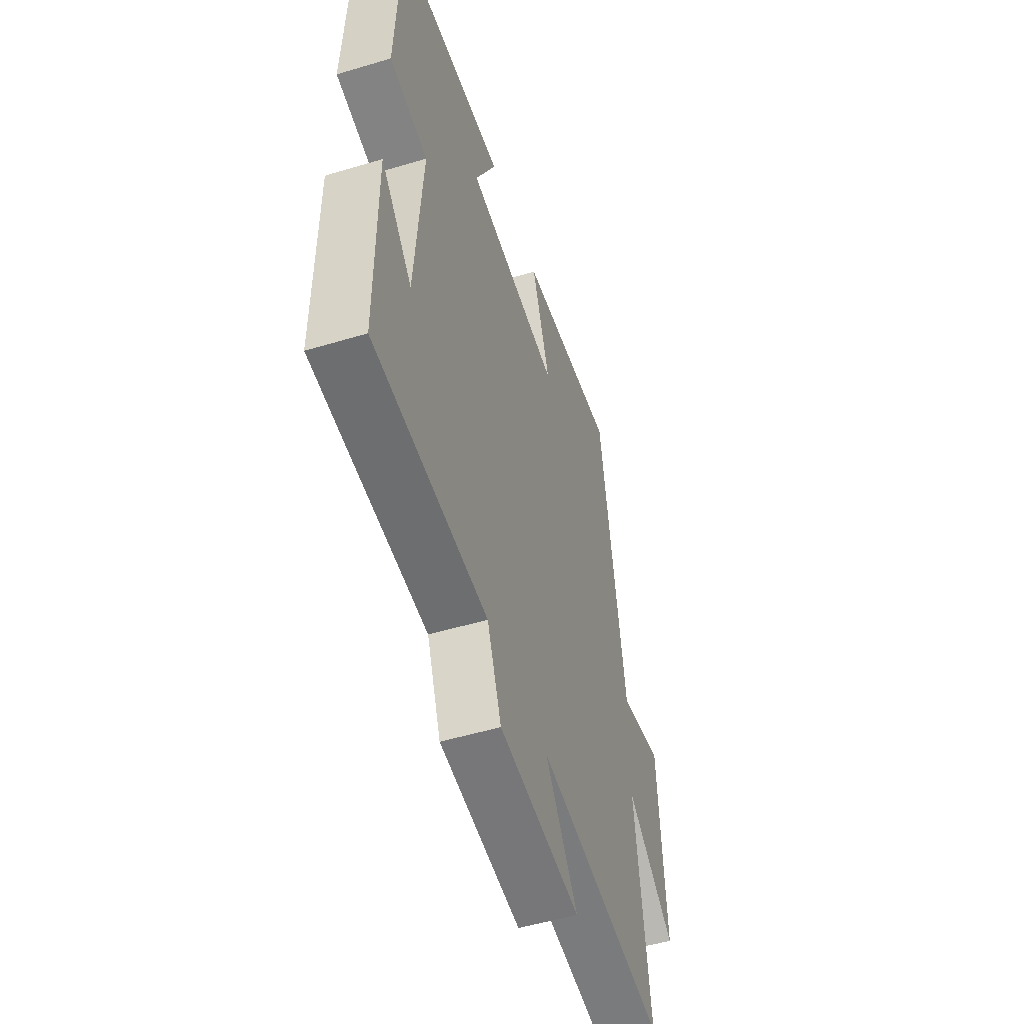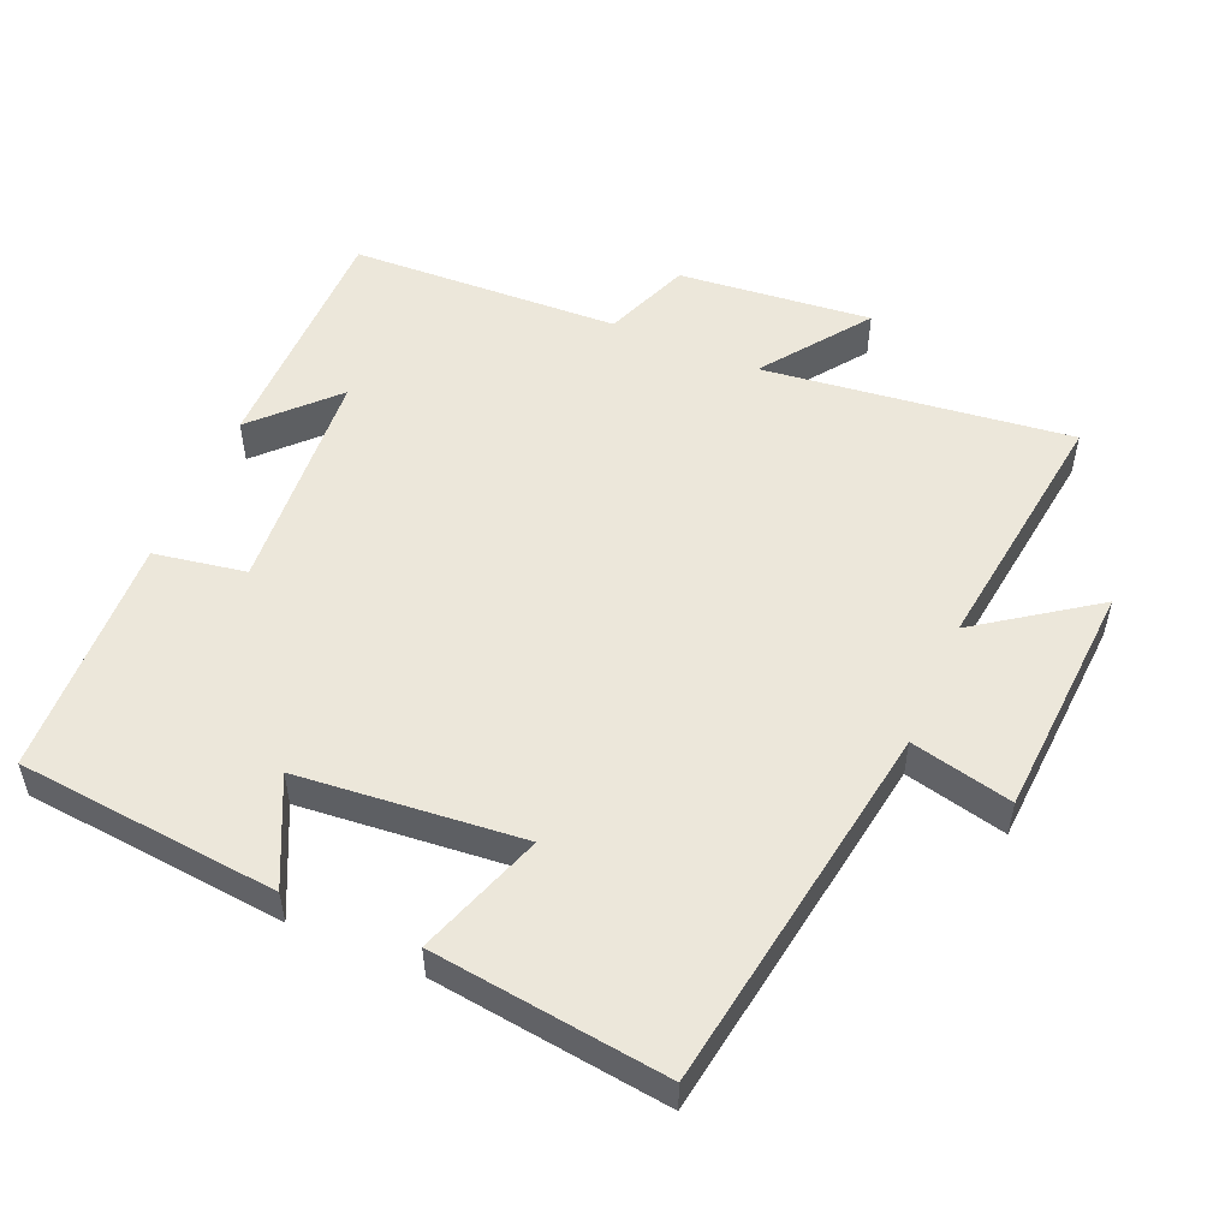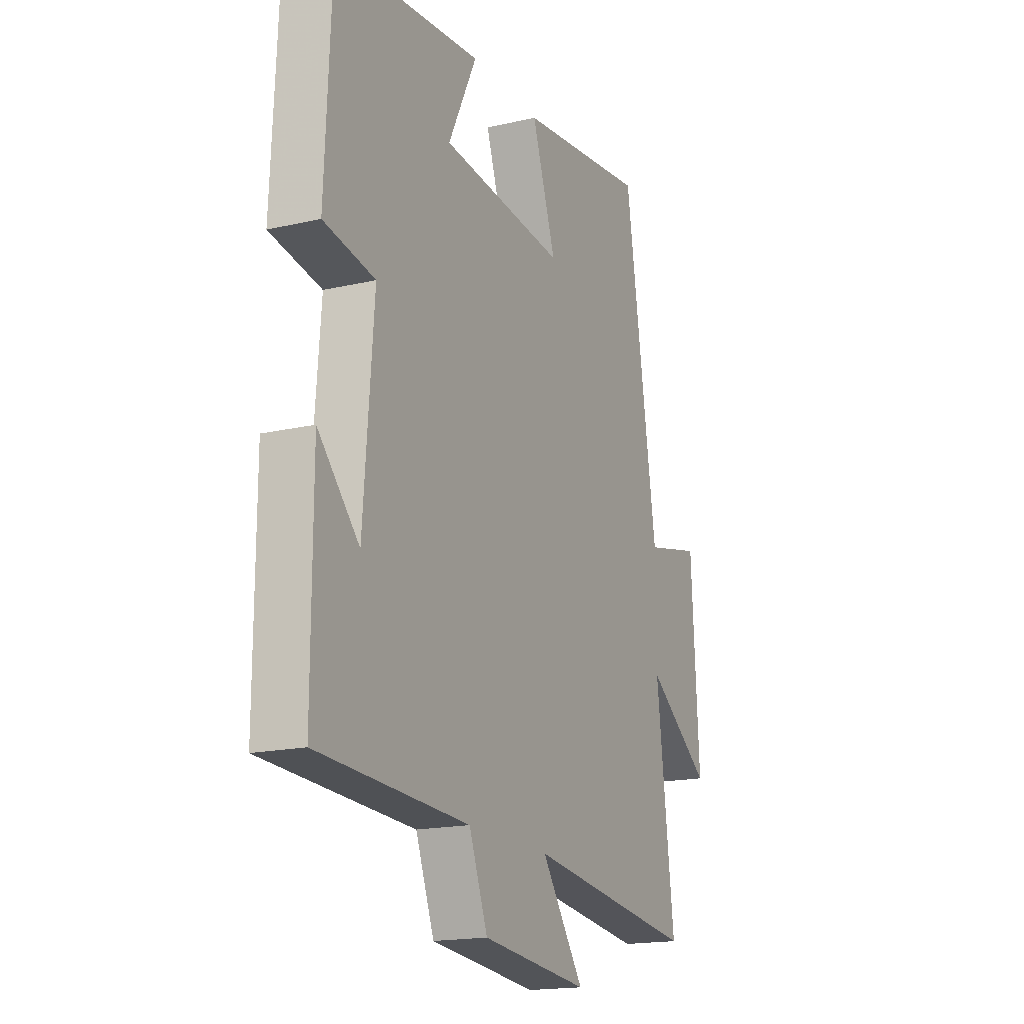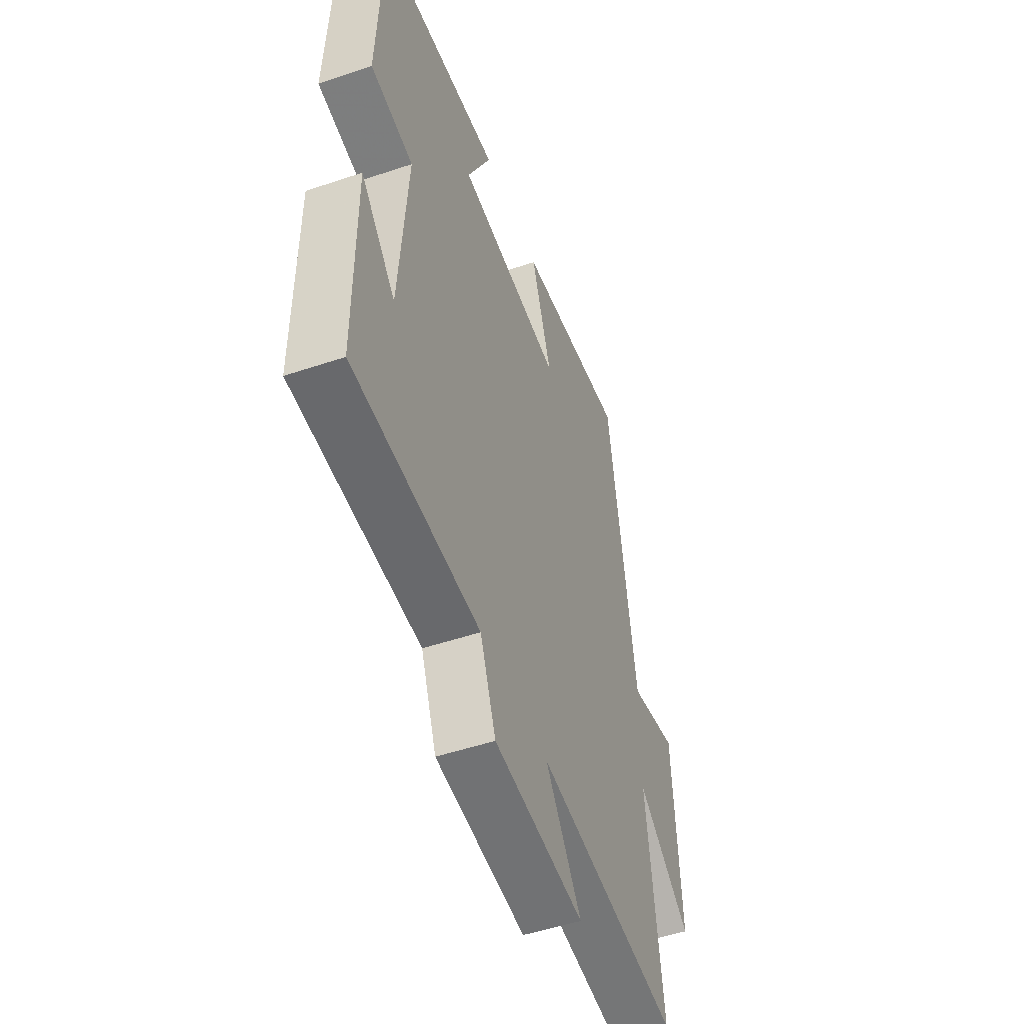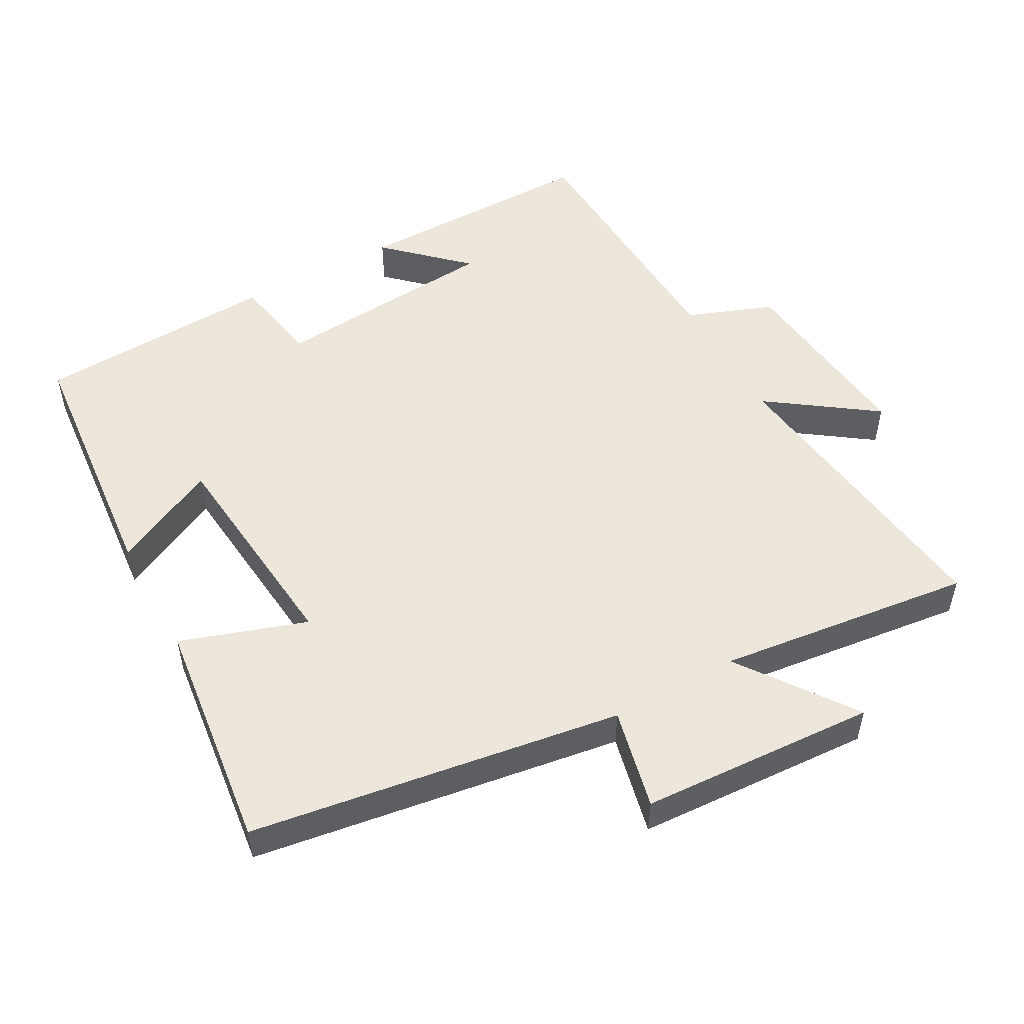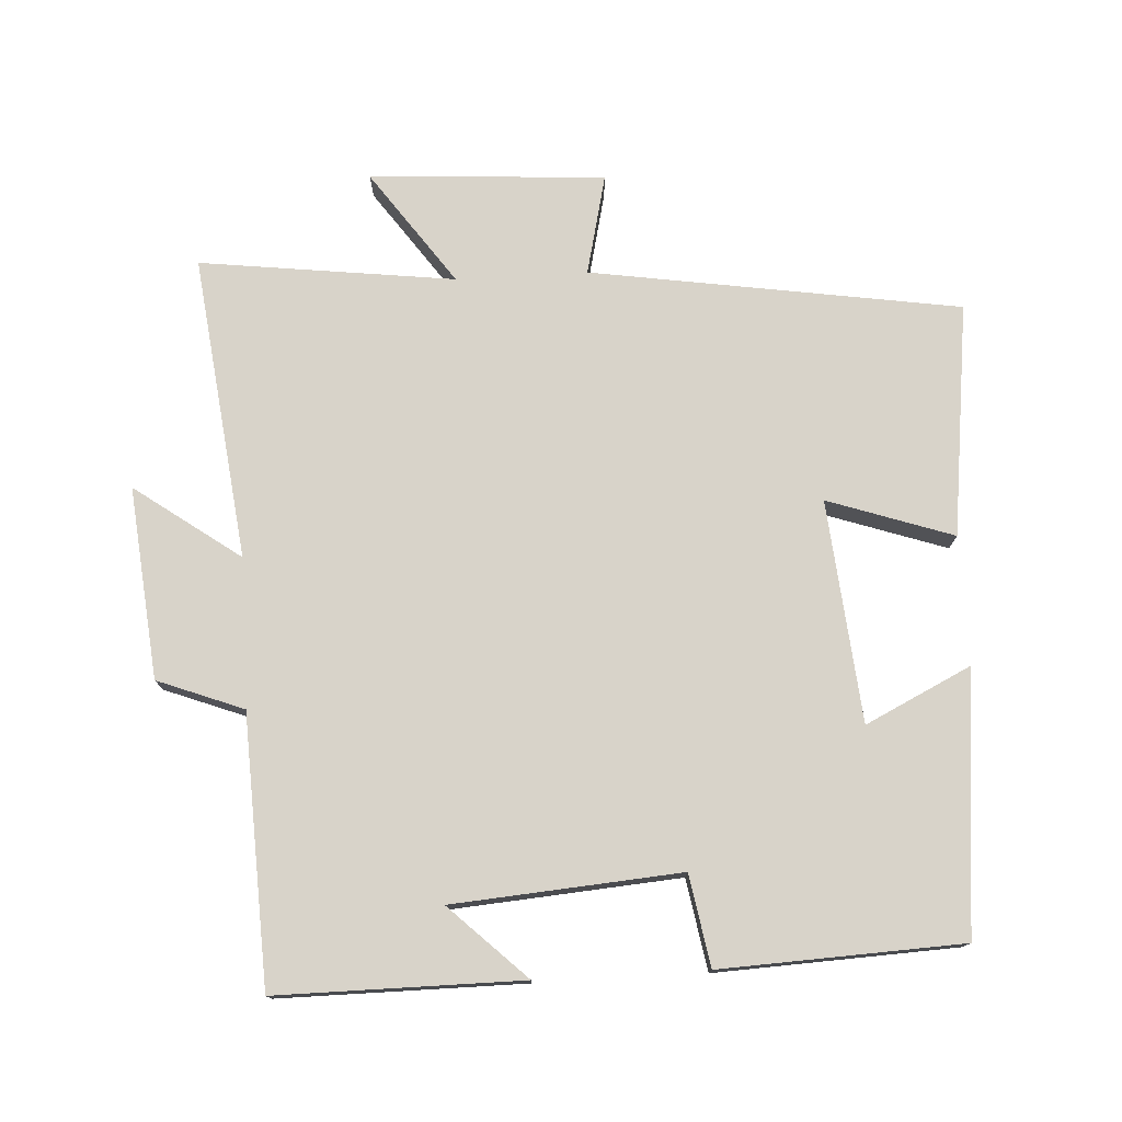
<metadata>
{"format":"obj","ext":"obj","renderer":"f3d","projection":"perspective","resolution":1024,"background":"white","views":[{"elev":-52.0,"azim":-72.0,"up":"+Z"},{"elev":52.5,"azim":23.3,"up":"+Y"},{"elev":-17.5,"azim":-65.3,"up":"+Z"},{"elev":-50.4,"azim":-69.7,"up":"+Z"},{"elev":51.7,"azim":60.9,"up":"+Y"},{"elev":76.0,"azim":-93.2,"up":"+Y"}]}
</metadata>
<code>
v -0.484 0.07 0.464
v -0.107 0.07 0.5
v -0.181 0.07 0.348
v 0.141 0.07 0.318
v 0.079 0.07 0.5
v 0.417 0.07 0.542
v 0.5 0.07 0.006
v 0.646 0.07 0.04
v 0.666 0.07 -0.302
v 0.5 0.07 -0.184
v 0.546 0.07 -0.554
v 0.104 0.07 -0.5
v 0.214 0.07 -0.653
v -0.064 0.07 -0.625
v -0.112 0.07 -0.5
v -0.501 0.07 -0.483
v -0.5 0.07 -0.128
v -0.394 0.07 -0.239
v -0.368 0.07 0.091
v -0.5 0.07 0.114
v -0.484 0 0.464
v -0.107 0 0.5
v -0.181 0 0.348
v 0.141 0 0.318
v 0.079 0 0.5
v 0.417 0 0.542
v 0.5 0 0.006
v 0.646 0 0.04
v 0.666 0 -0.302
v 0.5 0 -0.184
v 0.546 0 -0.554
v 0.104 0 -0.5
v 0.214 0 -0.653
v -0.064 0 -0.625
v -0.112 0 -0.5
v -0.501 0 -0.483
v -0.5 0 -0.128
v -0.394 0 -0.239
v -0.368 0 0.091
v -0.5 0 0.114
f 19 20 1 2
f 16 17 18
f 15 16 18
f 15 18 19
f 12 13 14 15
f 12 15 19
f 10 11 12 19
f 7 8 9 10
f 4 5 6 7
f 3 4 7 10
f 19 2 3
f 3 10 19
f 22 21 40 39
f 38 37 36
f 38 36 35
f 39 38 35
f 35 34 33 32
f 39 35 32
f 39 32 31 30
f 30 29 28 27
f 27 26 25 24
f 30 27 24 23
f 23 22 39
f 39 30 23
f 1 21 22 2
f 2 22 23 3
f 3 23 24 4
f 4 24 25 5
f 5 25 26 6
f 6 26 27 7
f 7 27 28 8
f 8 28 29 9
f 9 29 30 10
f 10 30 31 11
f 11 31 32 12
f 12 32 33 13
f 13 33 34 14
f 14 34 35 15
f 15 35 36 16
f 16 36 37 17
f 17 37 38 18
f 18 38 39 19
f 19 39 40 20
f 20 40 21 1

</code>
